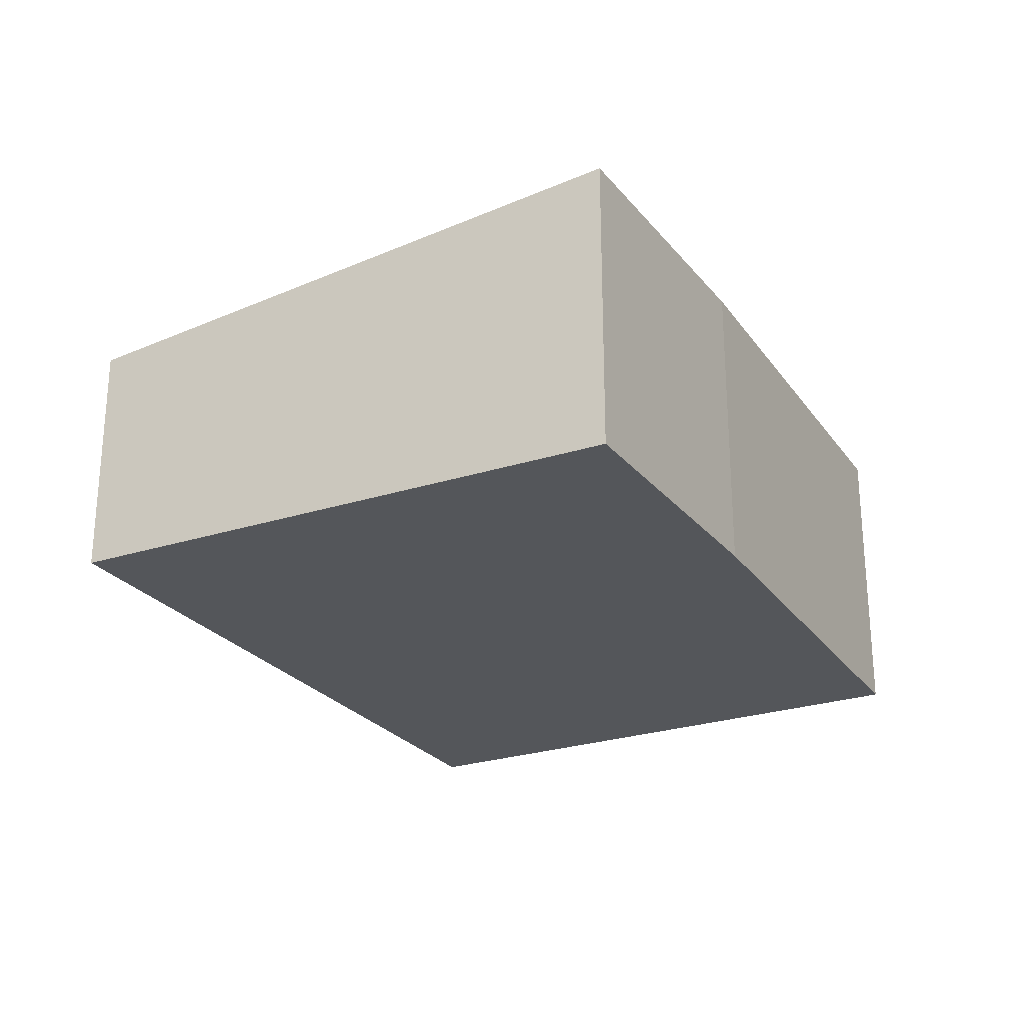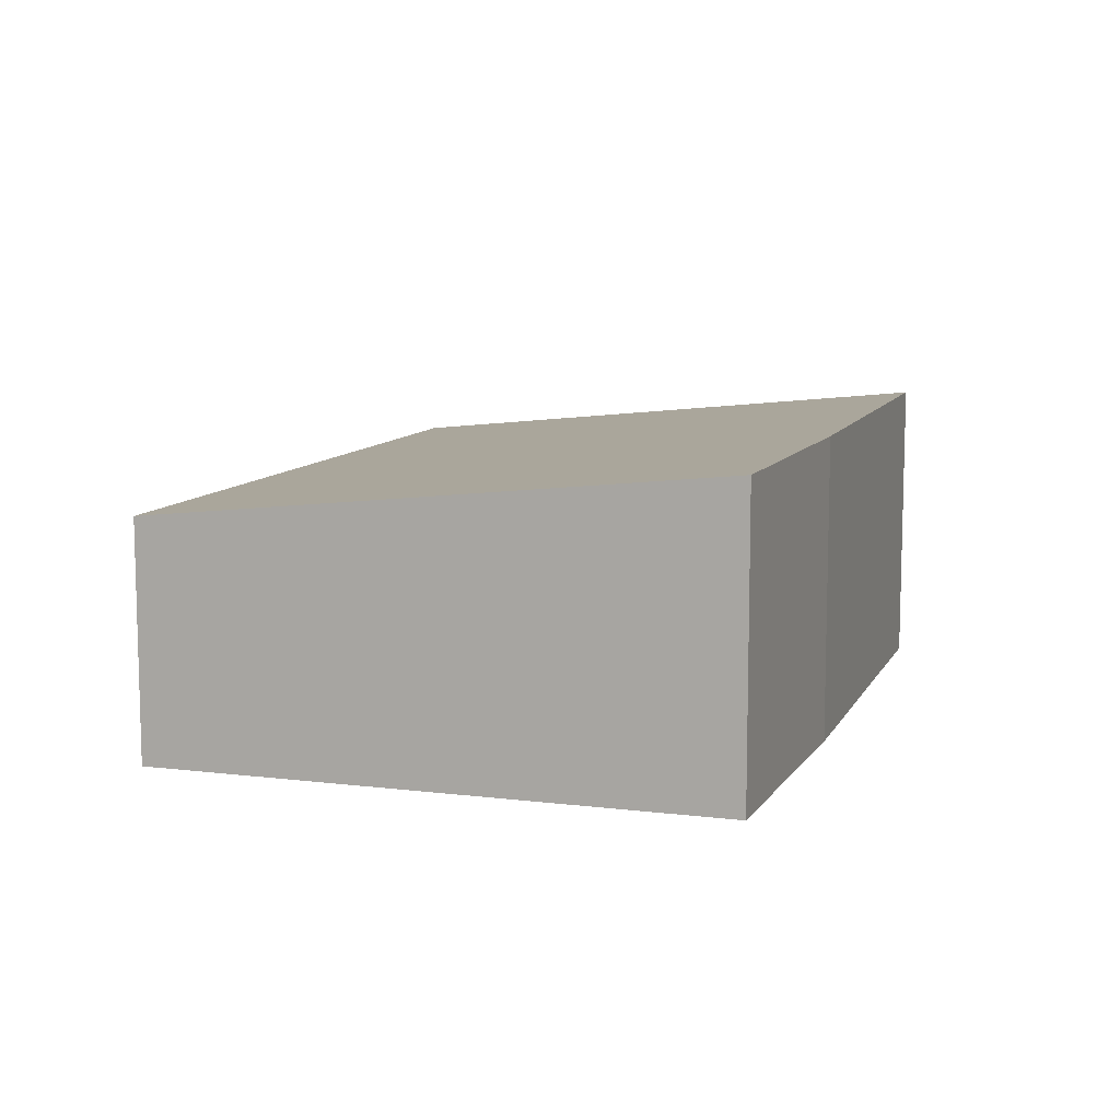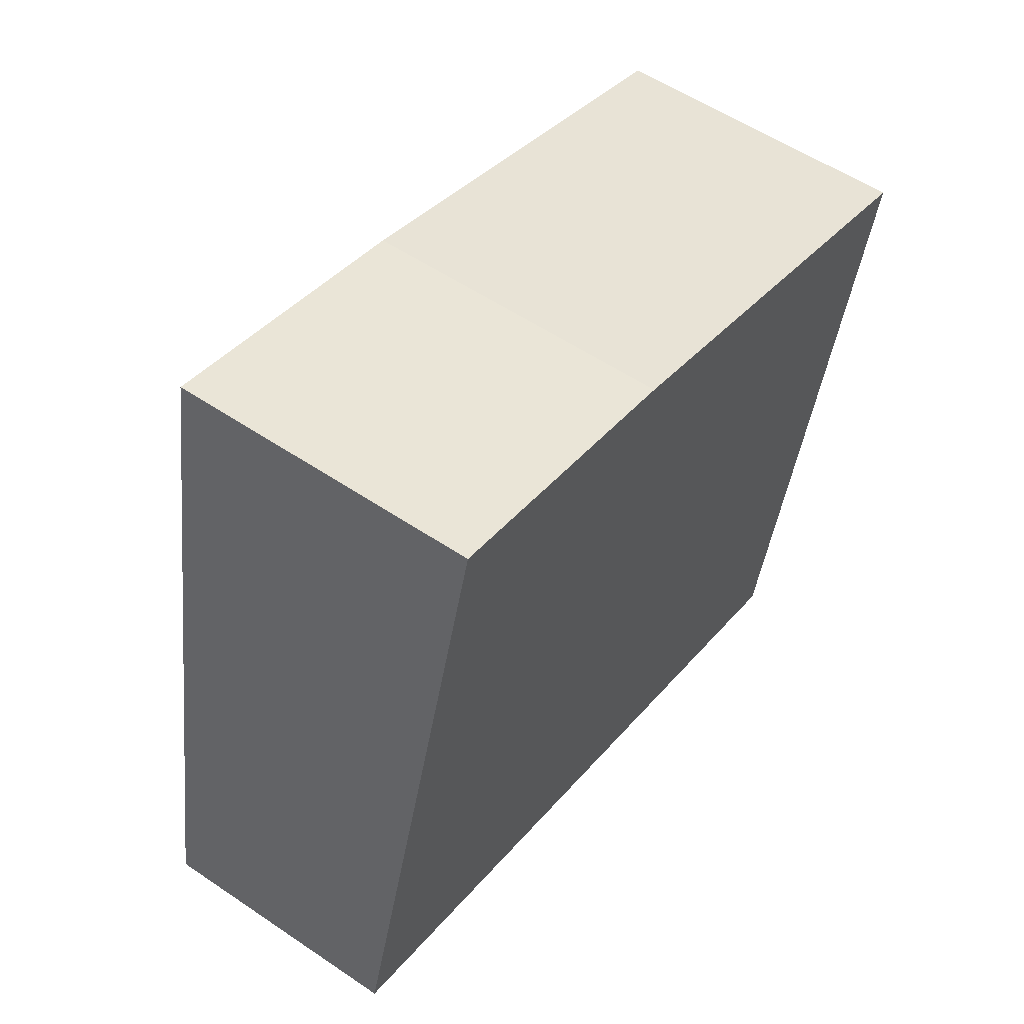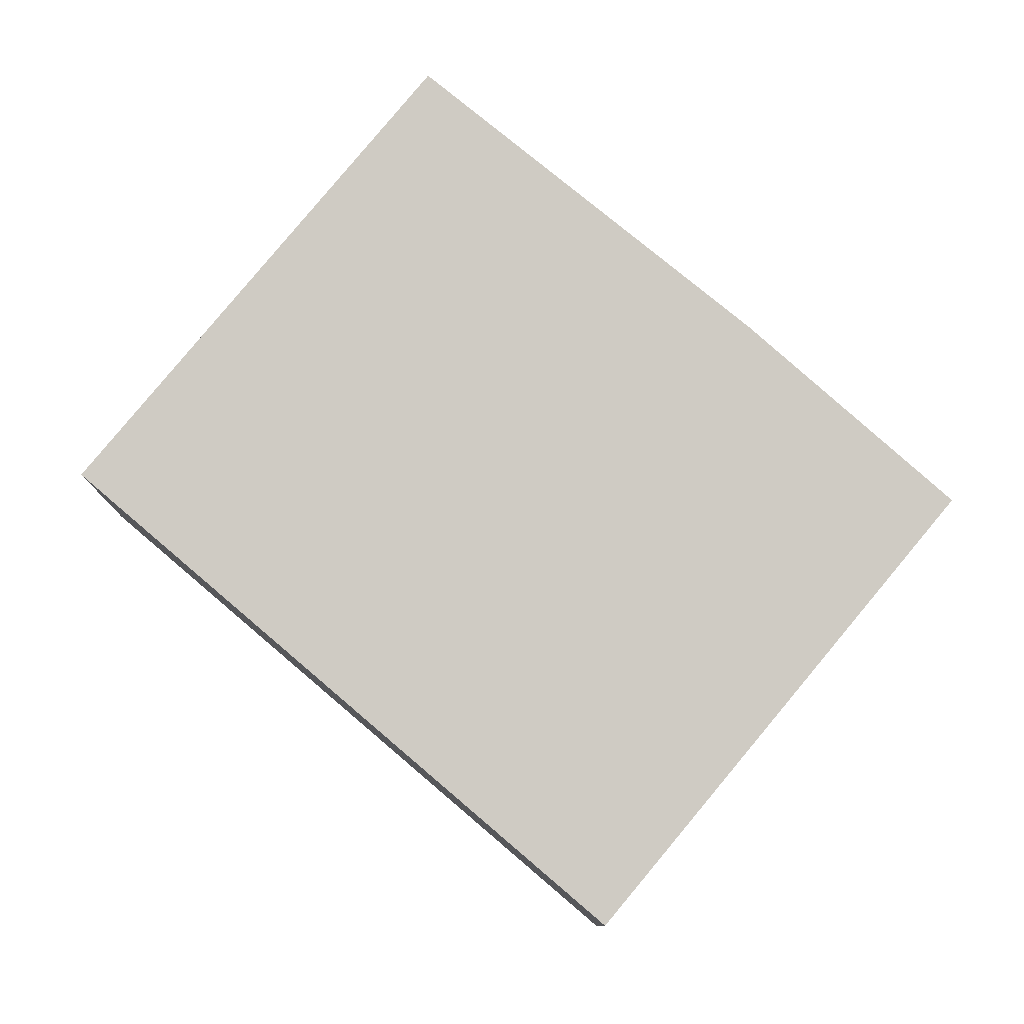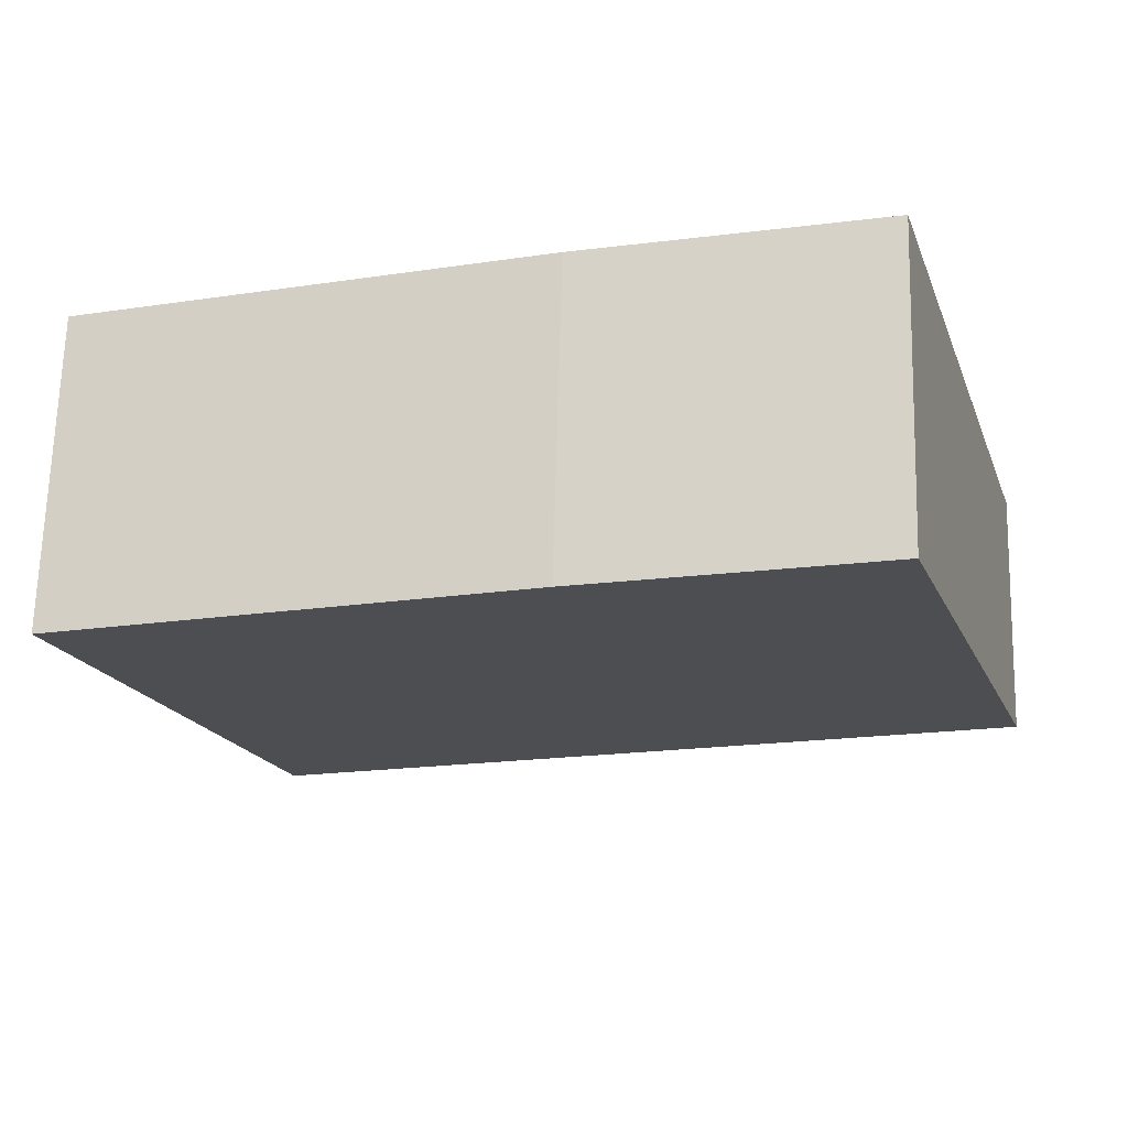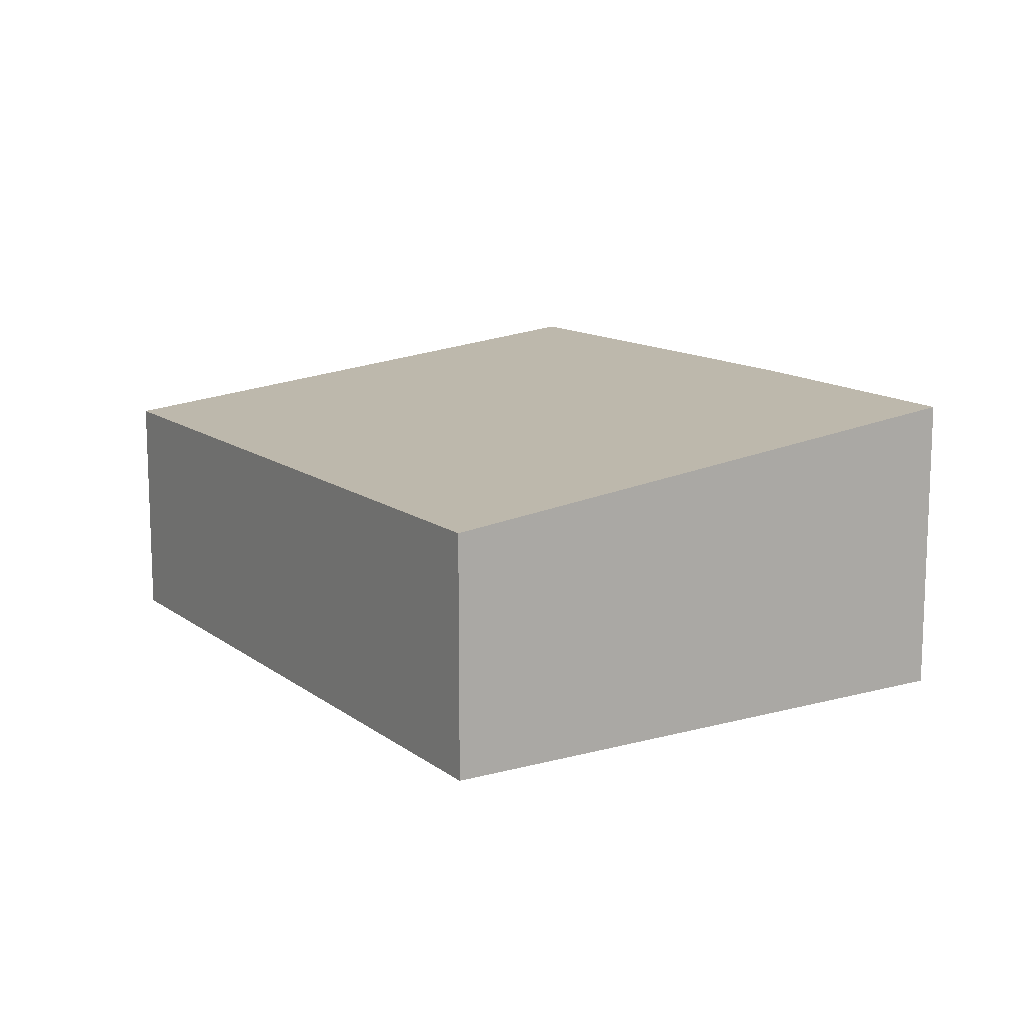
<metadata>
{"format":"obj","ext":"obj","renderer":"f3d","projection":"perspective","resolution":1024,"background":"white","views":[{"elev":-25.3,"azim":-45.8,"up":"+Y"},{"elev":9.9,"azim":-55.3,"up":"+Y"},{"elev":55.5,"azim":-54.6,"up":"+Z"},{"elev":78.6,"azim":-123.3,"up":"+Y"},{"elev":67.2,"azim":-178.5,"up":"+Z"},{"elev":12.8,"azim":-105.4,"up":"+Y"}]}
</metadata>
<code>
v  0 2.164 1.325e-16
v  8.035 2.735 3.187
v  6.579 2.164 -1.926
v  4.065 2.74 4.401
v  1.534 2.732 5.061
v  8.035 -1.951e-16 3.187
v  6.579 1.179e-16 -1.926
v  0 0 0
v  1.534 -3.099e-16 5.061
v  4.065 -2.695e-16 4.401
g defaultobject
f 1 2 3
f 2 1 4
f 4 1 5
f 6 3 2
f 3 6 7
f 7 1 3
f 1 7 8
f 1 9 5
f 9 1 8
f 10 2 4
f 2 10 6
f 5 10 4
f 10 5 9
f 6 8 7
f 8 6 10
f 8 10 9

</code>
